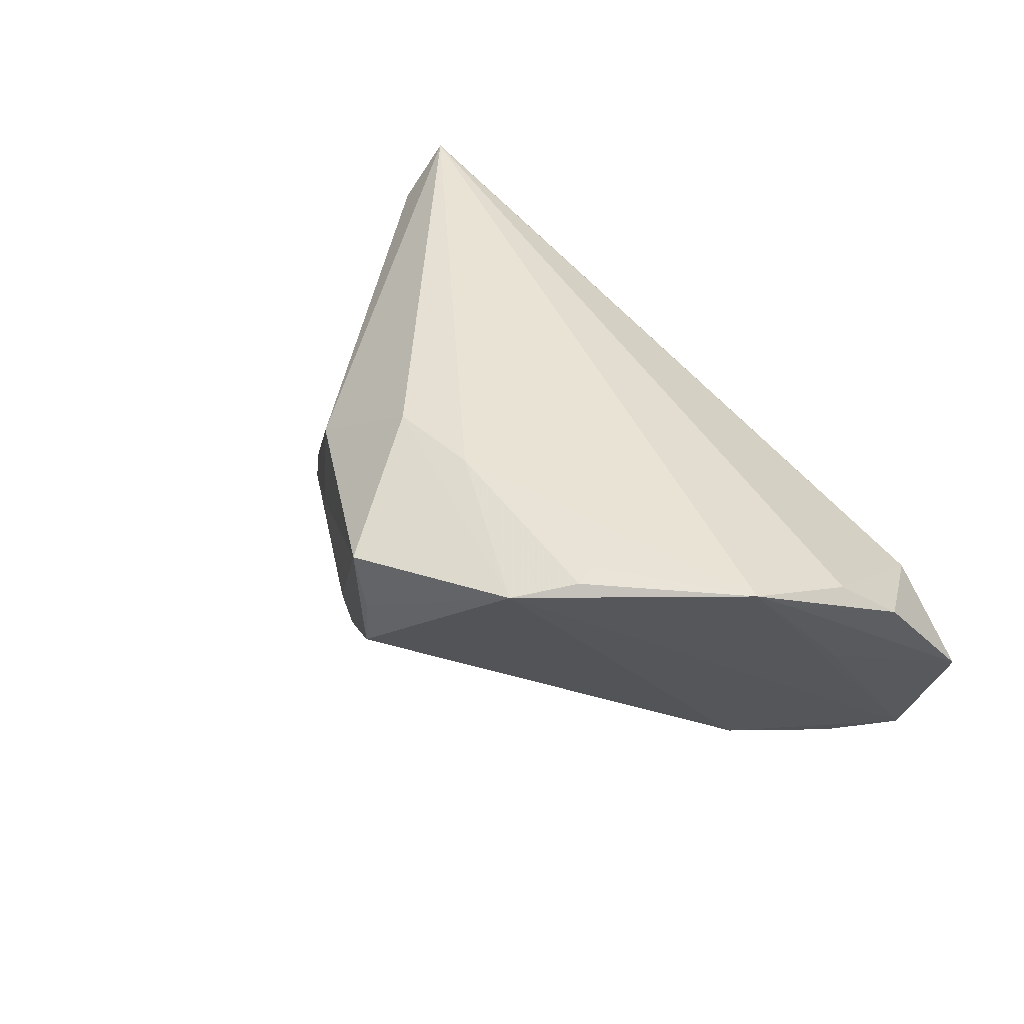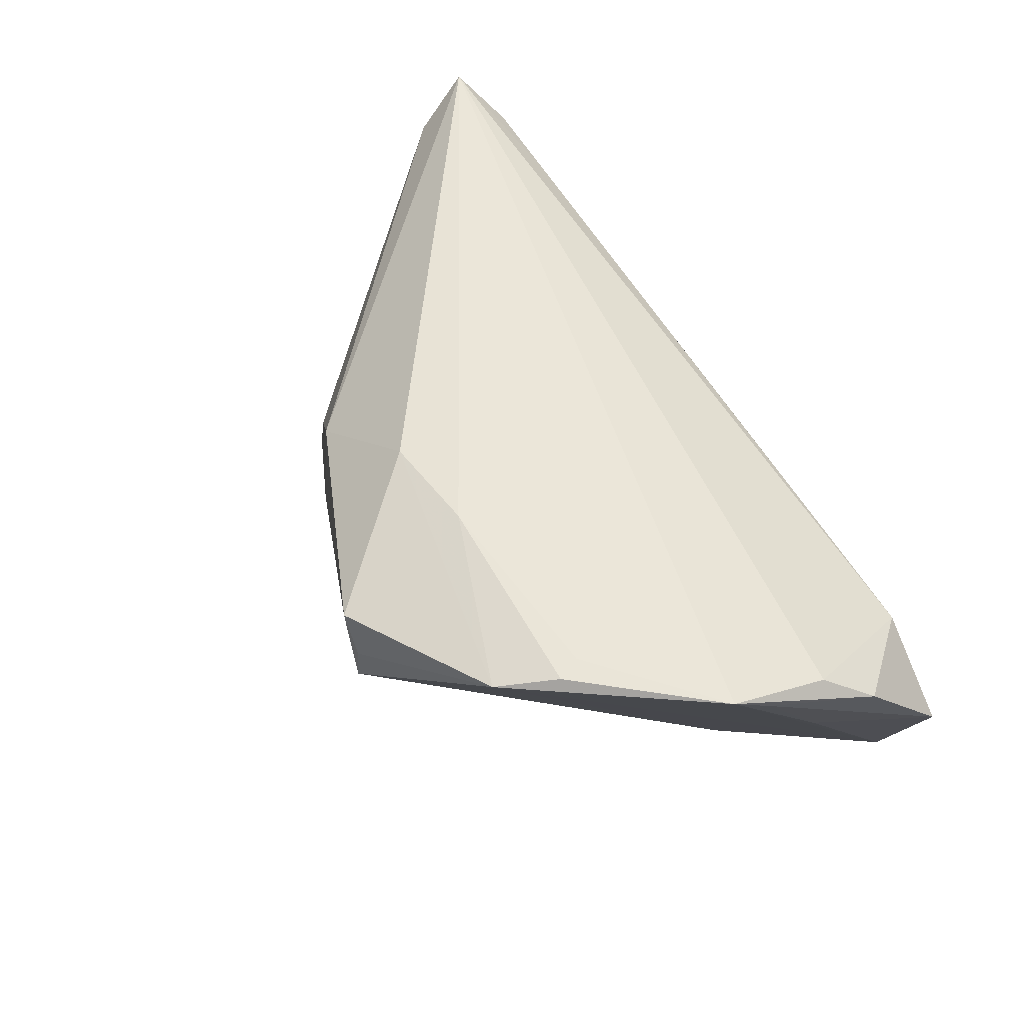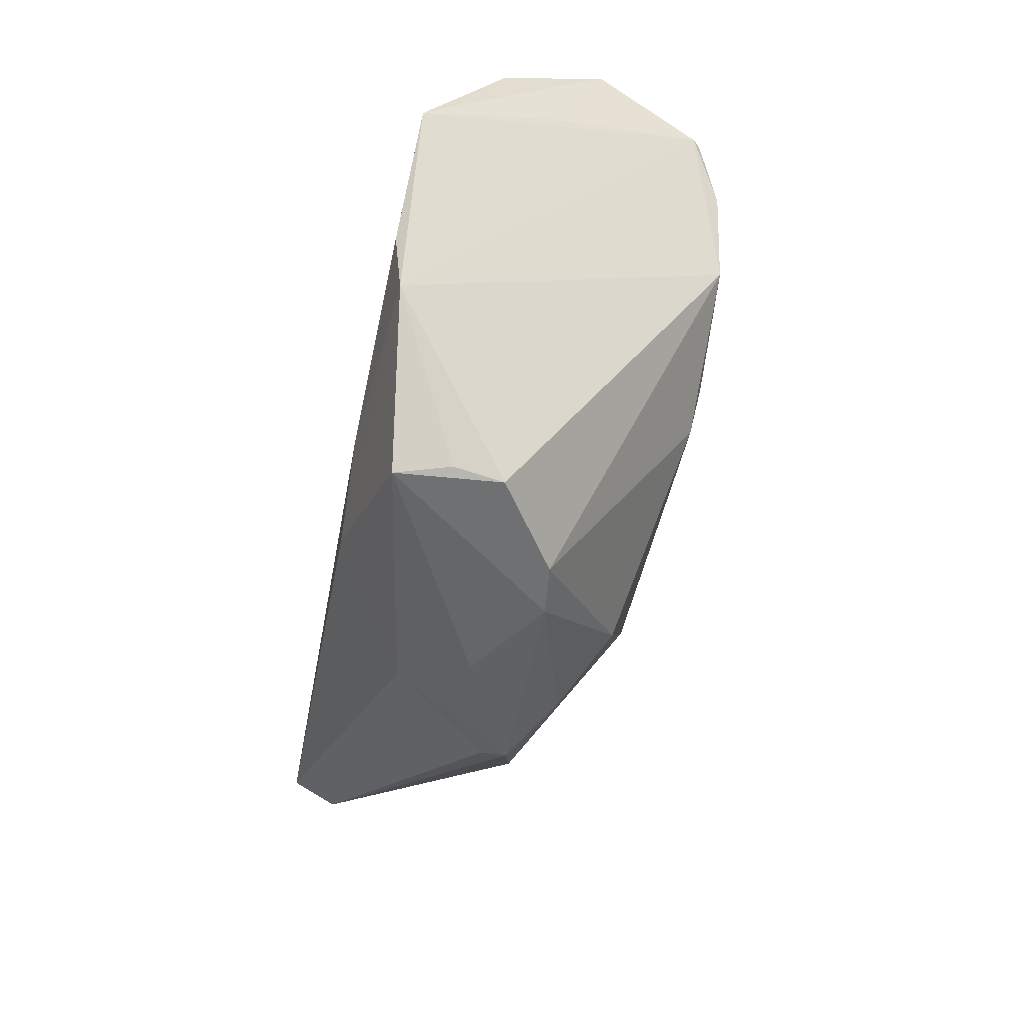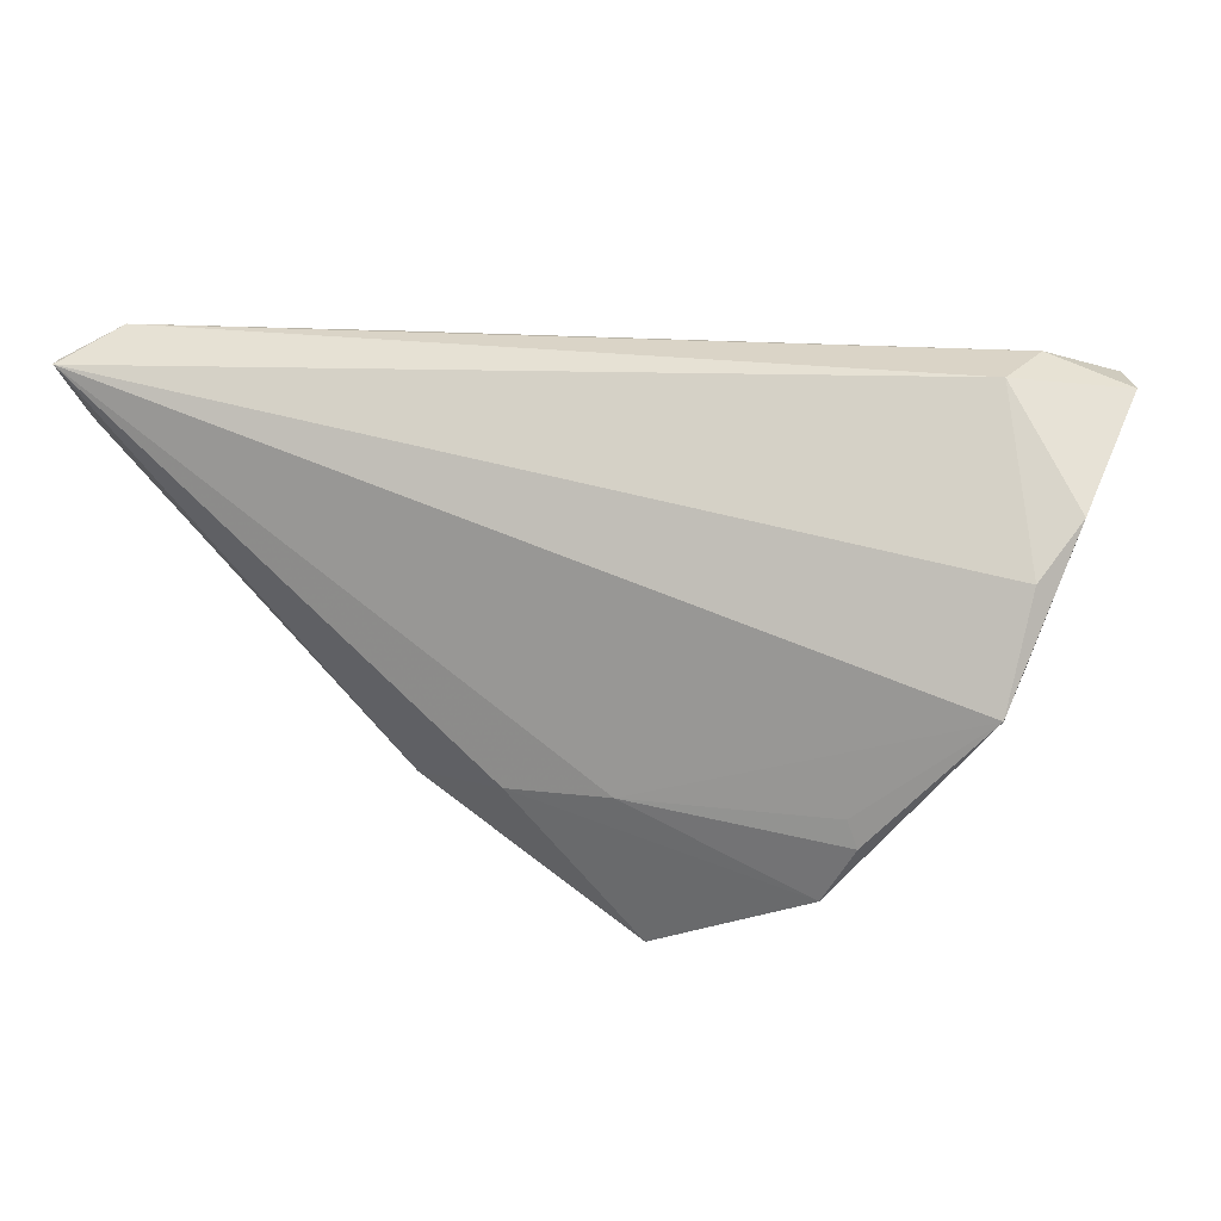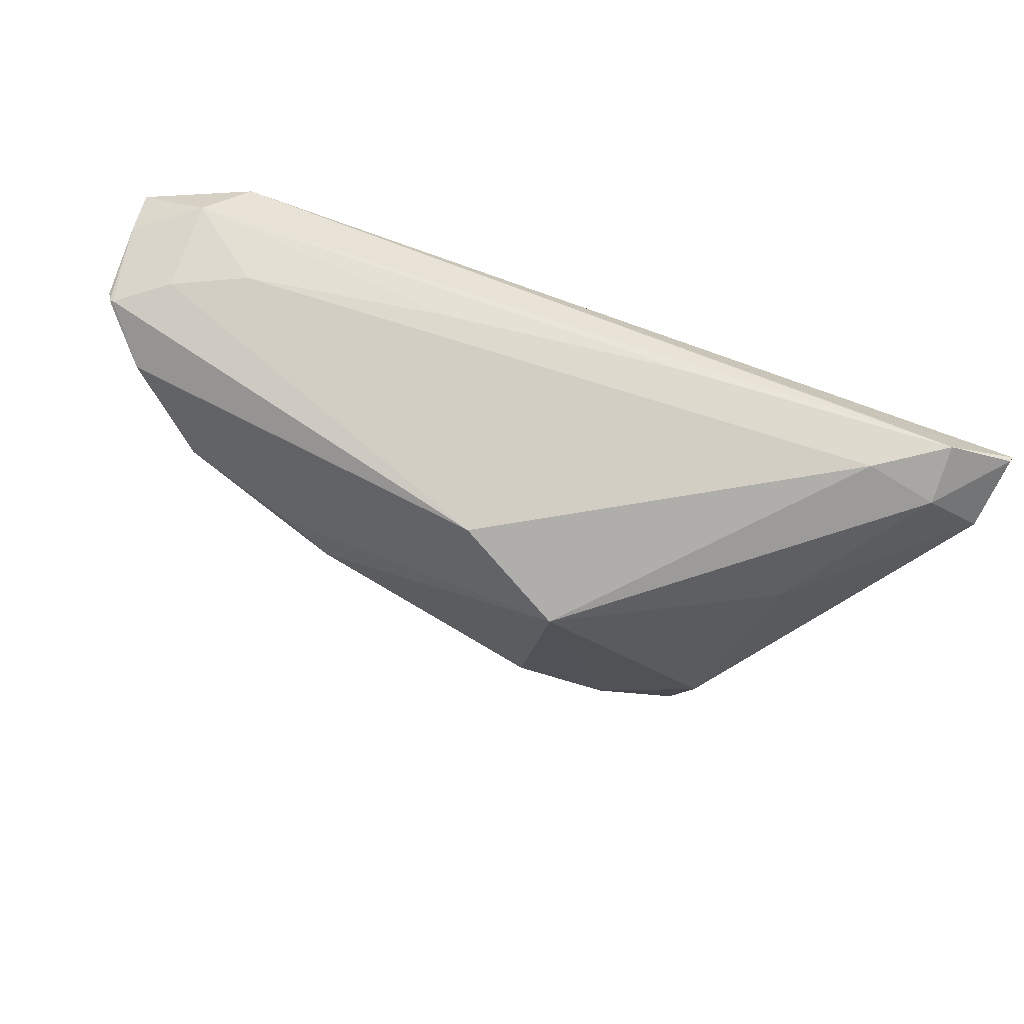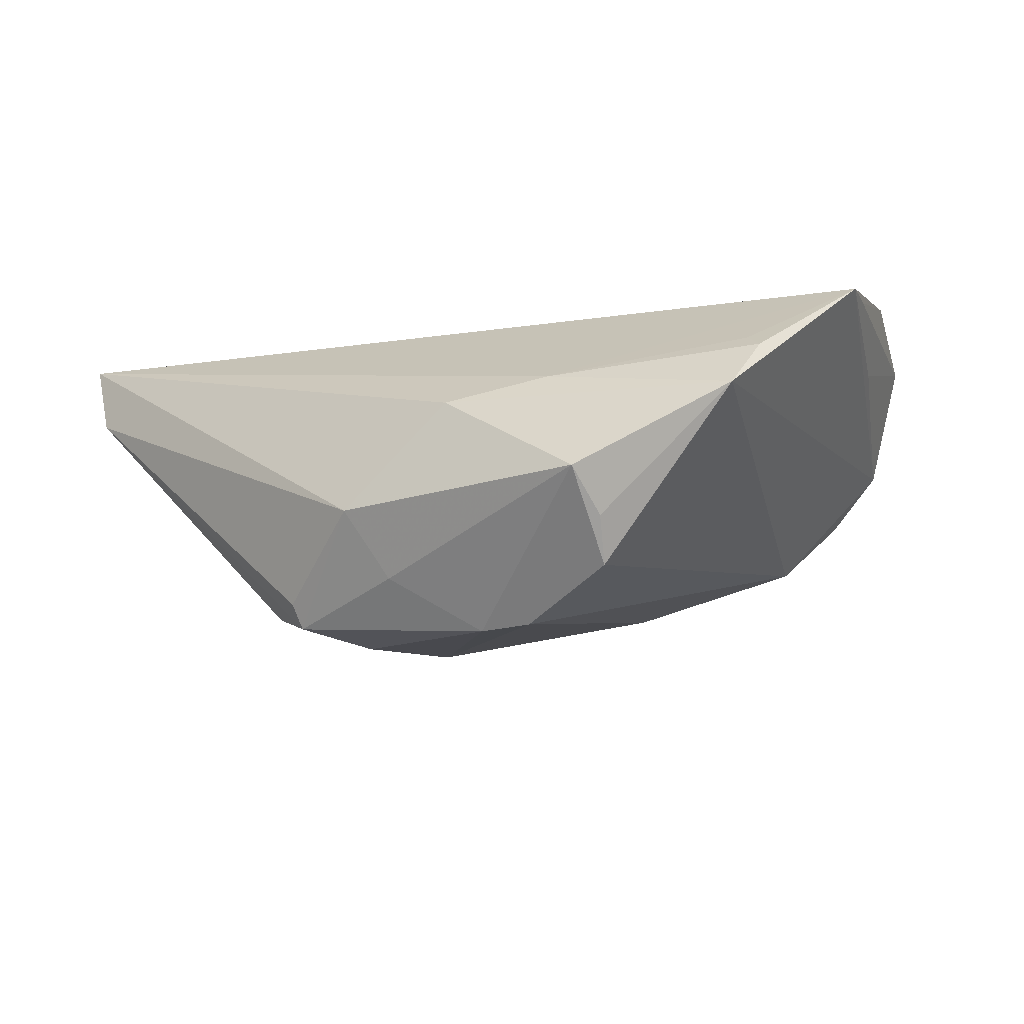
<metadata>
{"format":"obj","ext":"obj","renderer":"f3d","projection":"perspective","resolution":1024,"background":"white","views":[{"elev":41.3,"azim":53.5,"up":"+Z"},{"elev":57.0,"azim":56.6,"up":"+Z"},{"elev":-74.8,"azim":78.0,"up":"+Y"},{"elev":15.4,"azim":20.7,"up":"+Y"},{"elev":53.9,"azim":-147.1,"up":"+Y"},{"elev":-69.0,"azim":11.0,"up":"+Y"}]}
</metadata>
<code>
v 0.01177 -0.001631 -0.0267
v -0.03894 -0.01484 -0.01044
v -0.06509 0.02345 0.02014
v -0.02462 -0.02596 0.00821
v 0.007486 0.02707 -0.001782
v -0.009105 -0.03415 -0.009069
v -0.009958 0.01655 -0.02331
v -0.04651 0.007956 -0.00479
v 0.01757 0.002396 -0.02718
v -0.02358 0.008377 -0.02491
v 0.008712 -0.04099 8.823e-05
v -0.008575 -0.0224 0.01939
v 0.03362 -0.02397 0.01997
v 0.04423 0.02588 0.003494
v -0.03473 -0.02244 -0.009201
v -0.05931 0.0221 0.008995
v -0.03544 -0.02148 -0.005705
v 0.03419 0.005535 -0.02647
v 0.05435 0.0249 -0.01051
v 0.05085 0.006689 0.002522
v 0.05077 0.00628 0.01539
v 0.007051 -0.04112 0.01424
v 0.009361 -0.04088 0.006849
v 0.05033 -0.002373 0.01641
v -0.05109 0.0262 0.006947
v 0.04358 0.0163 -0.02491
v -0.02031 -0.02943 -0.001191
v 0.0572 0.0242 -0.004242
v -0.06434 0.01602 0.01348
v 0.04975 0.02238 -0.02101
v 0.005383 -0.02158 0.02014
v 0.05032 0.02222 -0.02107
v -0.02641 -0.02035 -0.0149
v -0.02413 0.02766 0.006719
v -0.06515 0.02375 0.01915
v -0.002607 -0.03652 -0.008221
v 0.04669 0.02773 -0.004158
v -0.01677 -0.01454 -0.02086
v 0.0344 0.02621 -0.01014
v -0.05865 0.02773 0.01399
v 0.04359 0.0246 -0.01565
v 0.04891 -0.007516 0.02014
v 0.03236 -0.02062 0.02009
v 0.05132 0.02206 -0.01997
v -0.04658 0.02738 0.01302
v 0.0289 -0.03143 0.01805
v 0.05472 0.01268 0.01022
f 3 31 42
f 40 14 37
f 35 3 40
f 35 40 16
f 16 40 25
f 10 16 25
f 37 14 28
f 31 3 12
f 22 12 4
f 4 12 3
f 42 31 43
f 43 13 42
f 31 13 43
f 46 13 31
f 46 12 22
f 31 12 46
f 42 13 46
f 46 44 42
f 18 44 46
f 22 4 27
f 27 4 15
f 45 3 14
f 14 40 45
f 45 40 3
f 26 44 18
f 18 9 26
f 26 9 10
f 42 44 20
f 44 28 20
f 37 28 19
f 19 28 44
f 47 28 14
f 5 39 25
f 37 39 5
f 29 2 15
f 29 4 3
f 29 3 35
f 35 16 29
f 11 36 18
f 18 46 11
f 6 38 36
f 6 27 15
f 22 27 6
f 6 11 22
f 36 11 6
f 36 38 1
f 18 36 1
f 1 9 18
f 10 9 1
f 1 38 10
f 37 19 30
f 7 26 10
f 7 10 25
f 7 30 26
f 10 38 33
f 33 2 10
f 15 2 33
f 33 6 15
f 38 6 33
f 24 47 42
f 28 47 24
f 42 20 24
f 24 20 28
f 14 3 21
f 21 47 14
f 21 3 42
f 42 47 21
f 25 40 34
f 34 5 25
f 34 40 37
f 37 5 34
f 15 4 17
f 17 29 15
f 4 29 17
f 10 2 8
f 2 29 8
f 16 10 8
f 8 29 16
f 23 46 22
f 22 11 23
f 23 11 46
f 32 19 44
f 32 30 19
f 44 26 32
f 26 30 32
f 30 7 41
f 41 39 37
f 37 30 41
f 25 39 41
f 41 7 25

</code>
